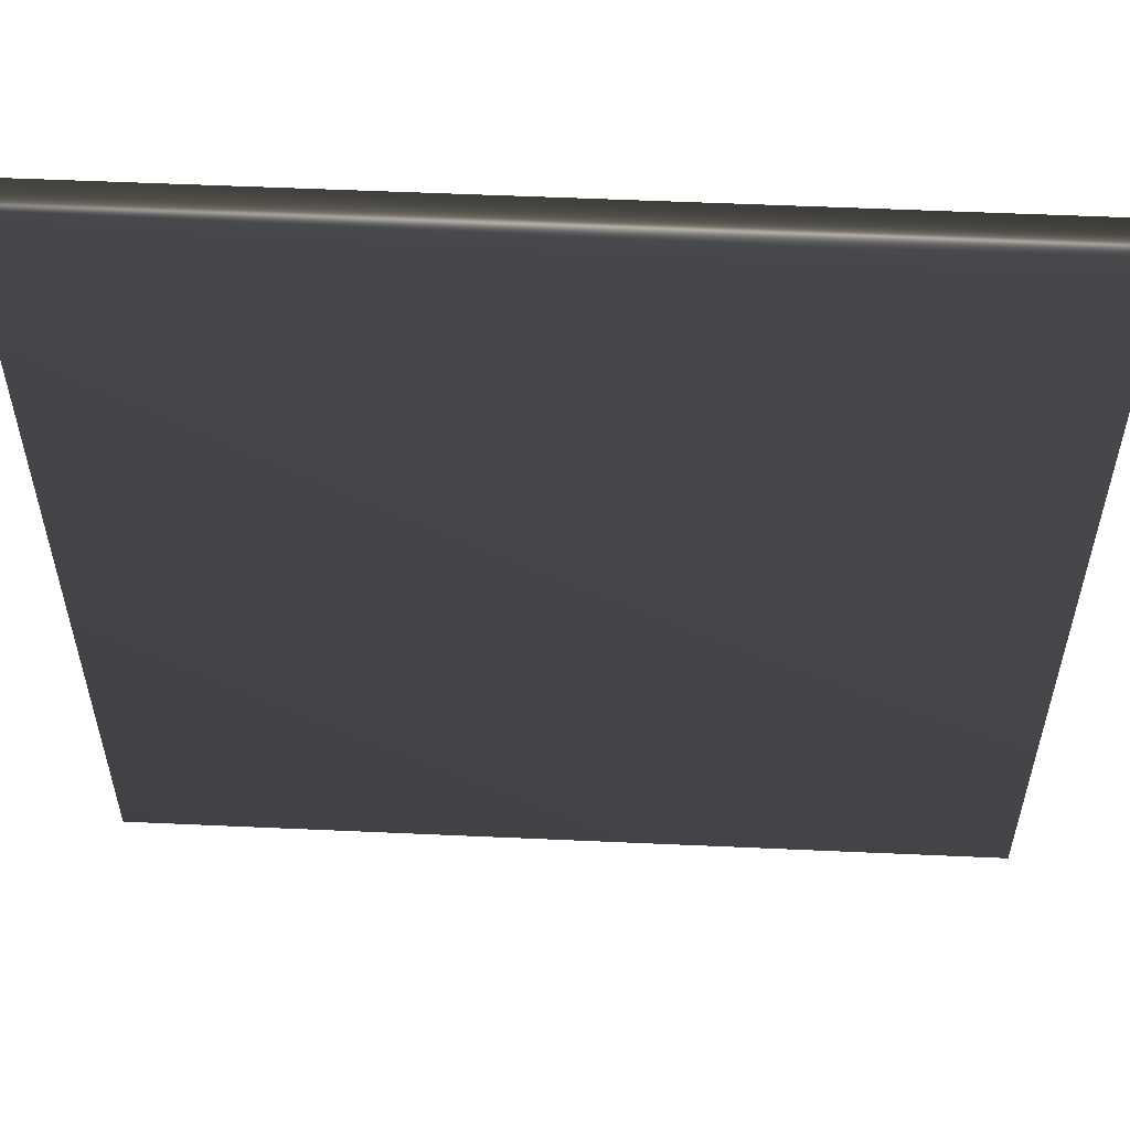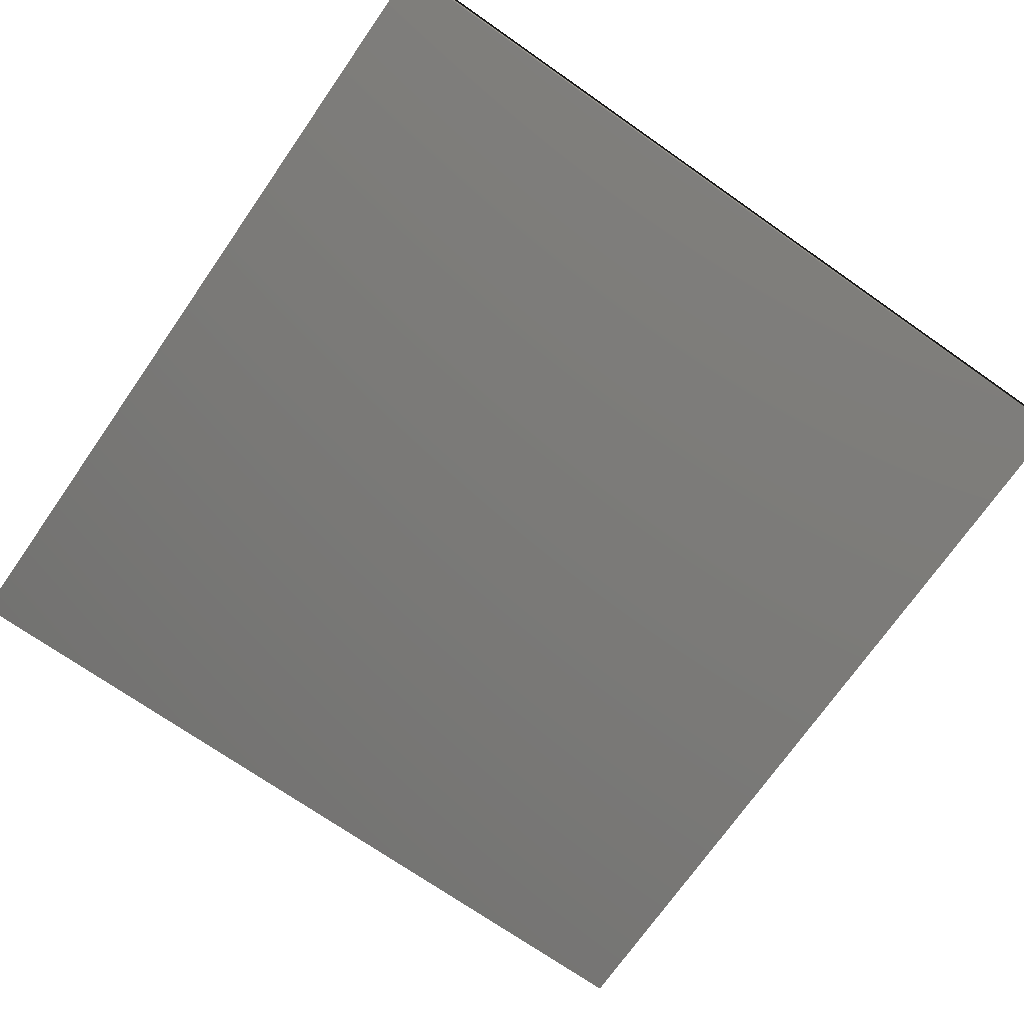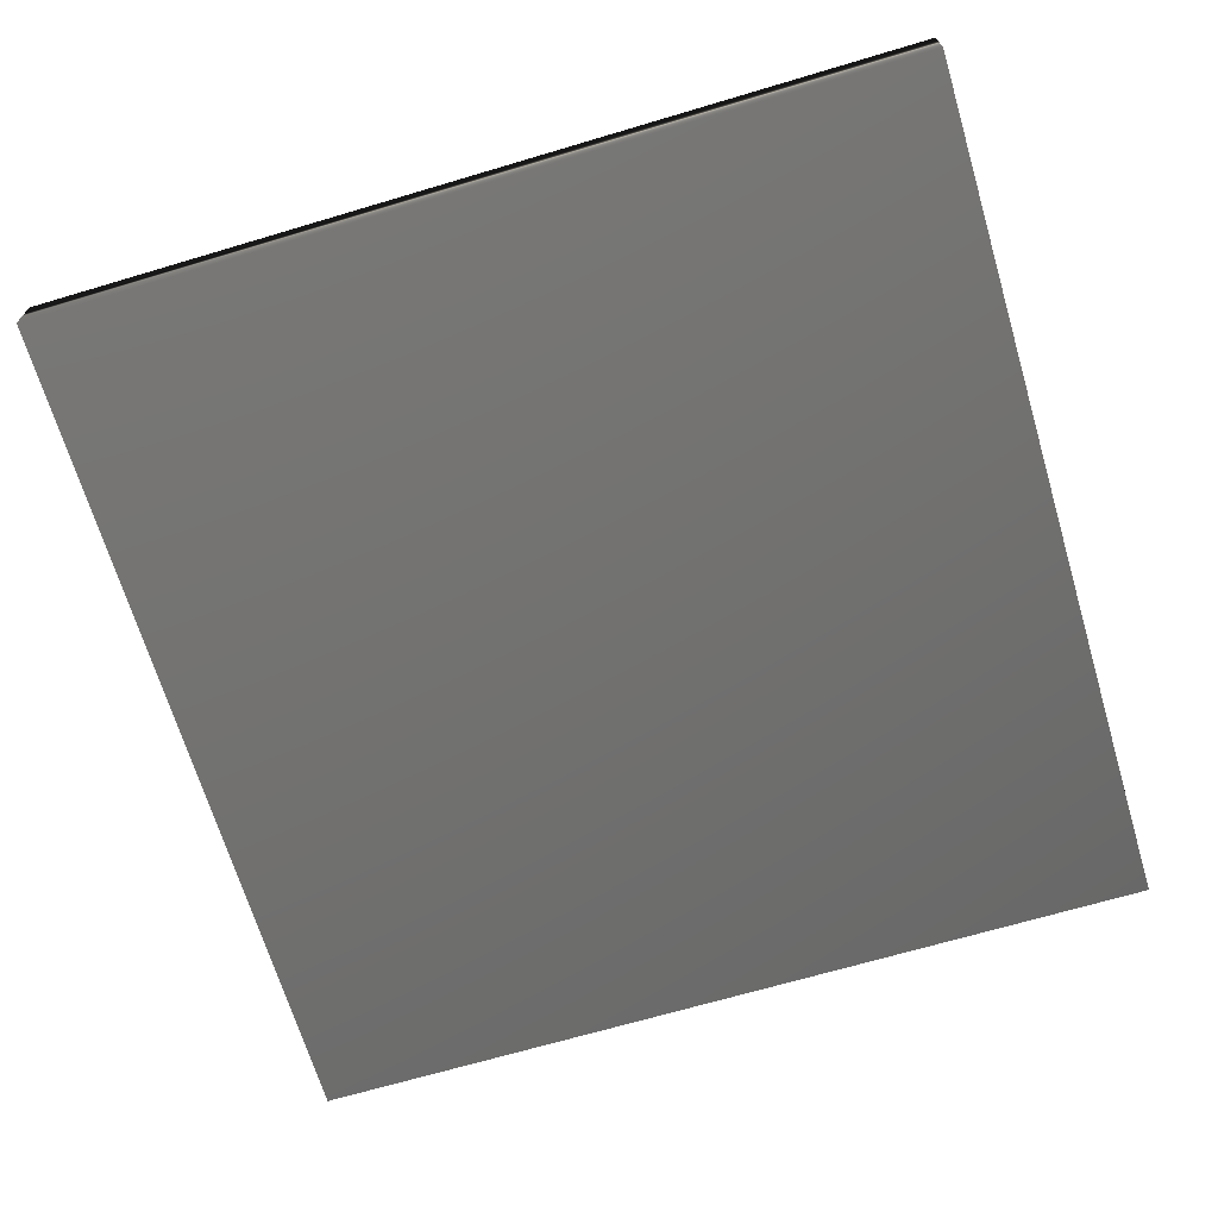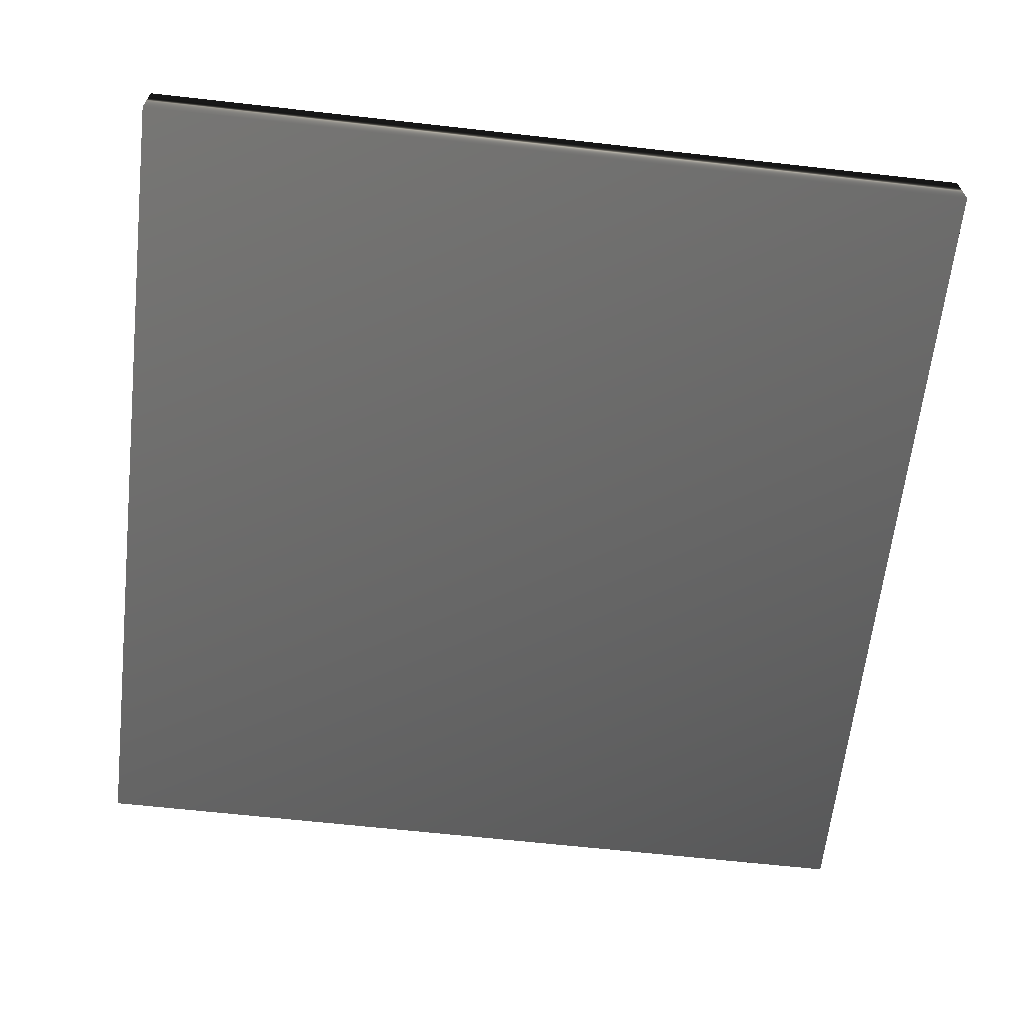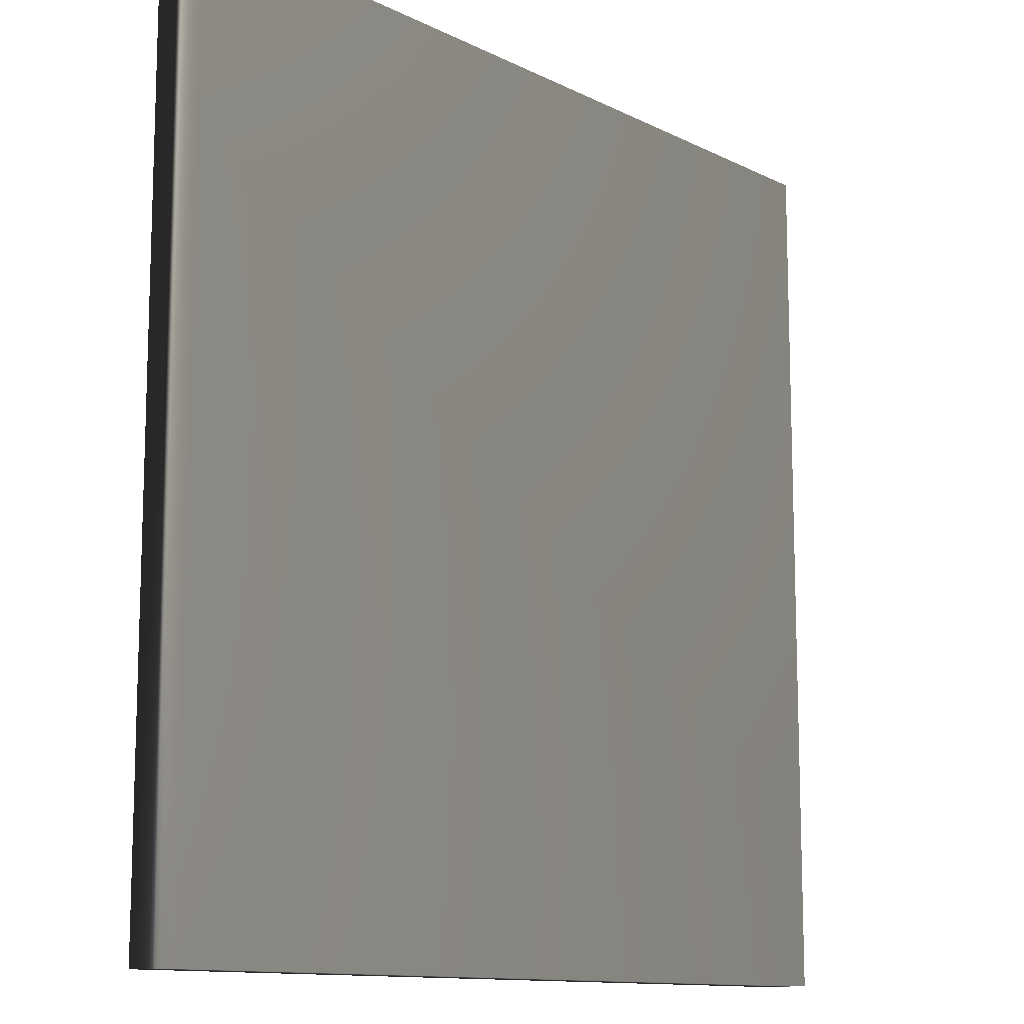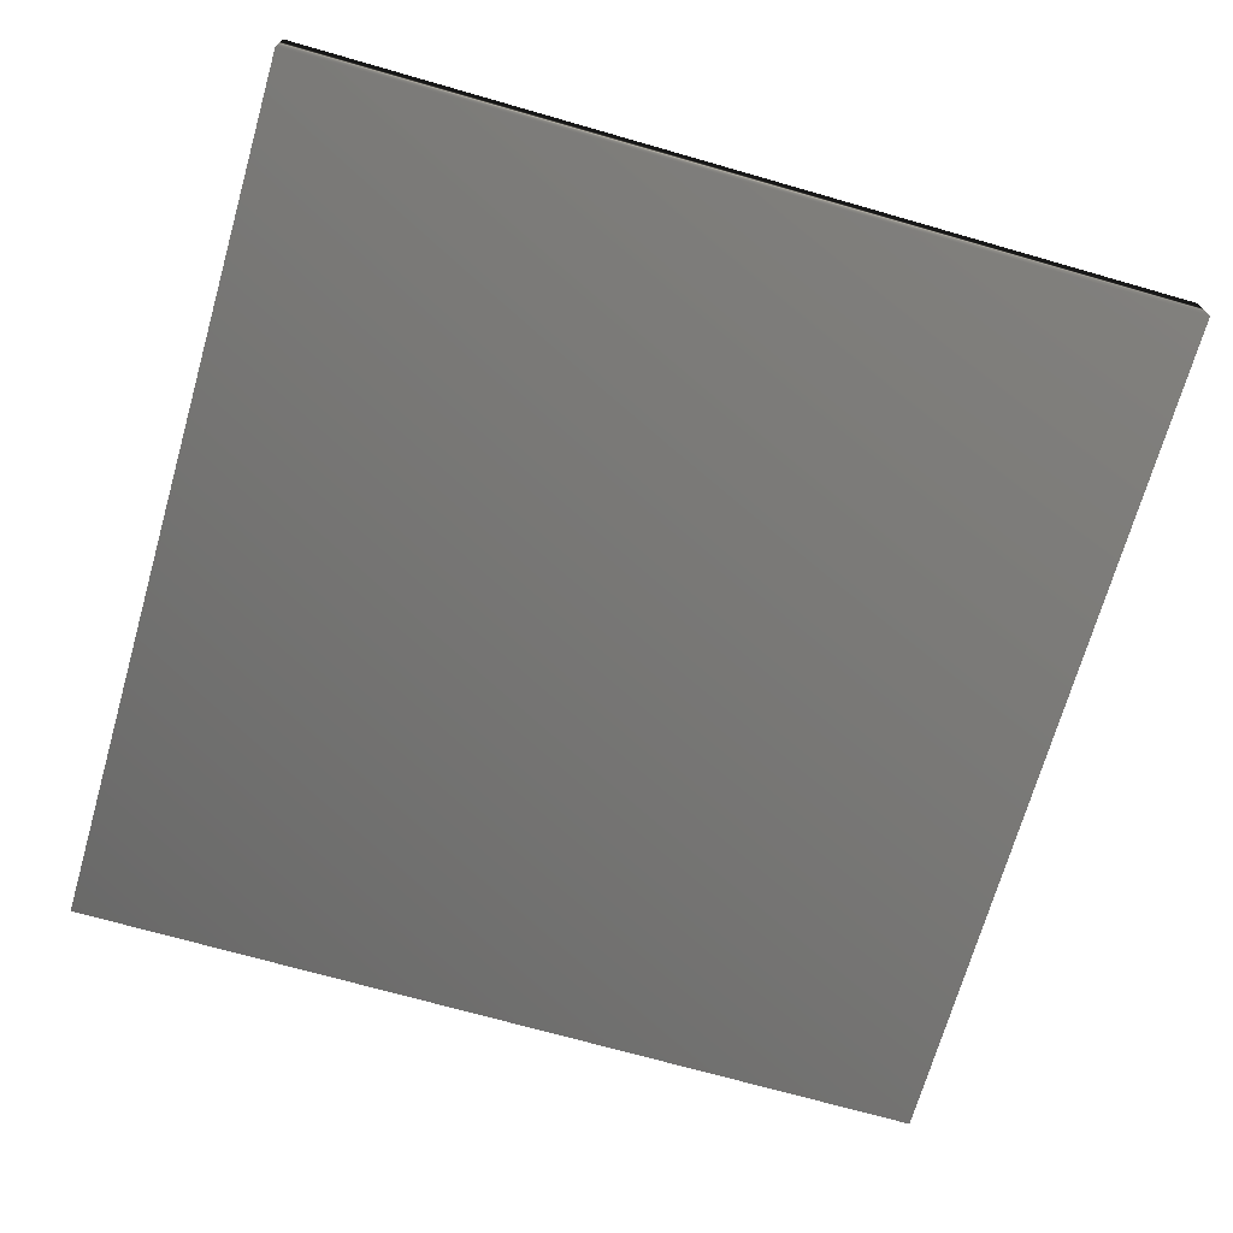
<metadata>
{"format":"obj","ext":"obj","renderer":"f3d","projection":"perspective","resolution":1024,"background":"white","views":[{"elev":55.3,"azim":2.7,"up":"+Y"},{"elev":-72.3,"azim":-34.9,"up":"+Z"},{"elev":-68.0,"azim":106.6,"up":"+Z"},{"elev":-63.8,"azim":83.5,"up":"+Z"},{"elev":-11.9,"azim":130.4,"up":"+Y"},{"elev":-70.6,"azim":164.0,"up":"+Z"}]}
</metadata>
<code>
v -0.8083 -0.8 0.9142 0.7529 0.7529 0.7529
v -0.8083 0.8 0.9142 0.7529 0.7529 0.7529
v 0.7917 -0.8 0.9142 0.7529 0.7529 0.7529
v 0.7917 0.8 0.9142 0.7529 0.7529 0.7529
v 0.7917 -0.8 0.8142 0.7529 0.7529 0.7529
v 0.7917 0.8 0.8142 0.7529 0.7529 0.7529
v -0.8083 -0.8 0.8142 0.7529 0.7529 0.7529
v -0.8083 0.8 0.8142 0.7529 0.7529 0.7529
f 3 4 2
f 3 2 1
f 5 6 4
f 5 4 3
f 7 8 6
f 7 6 5
f 1 2 8
f 1 8 7
f 4 6 8
f 4 8 2
f 5 3 1
f 5 1 7

</code>
